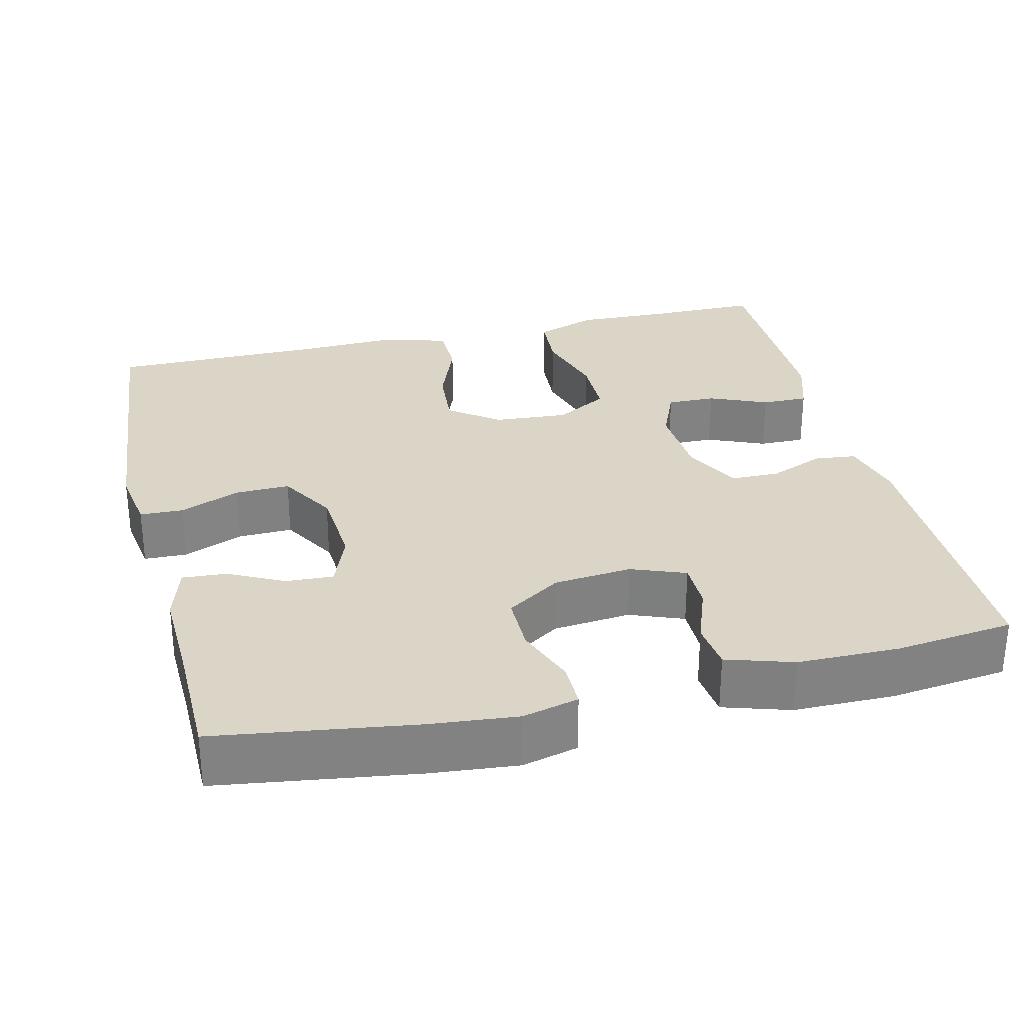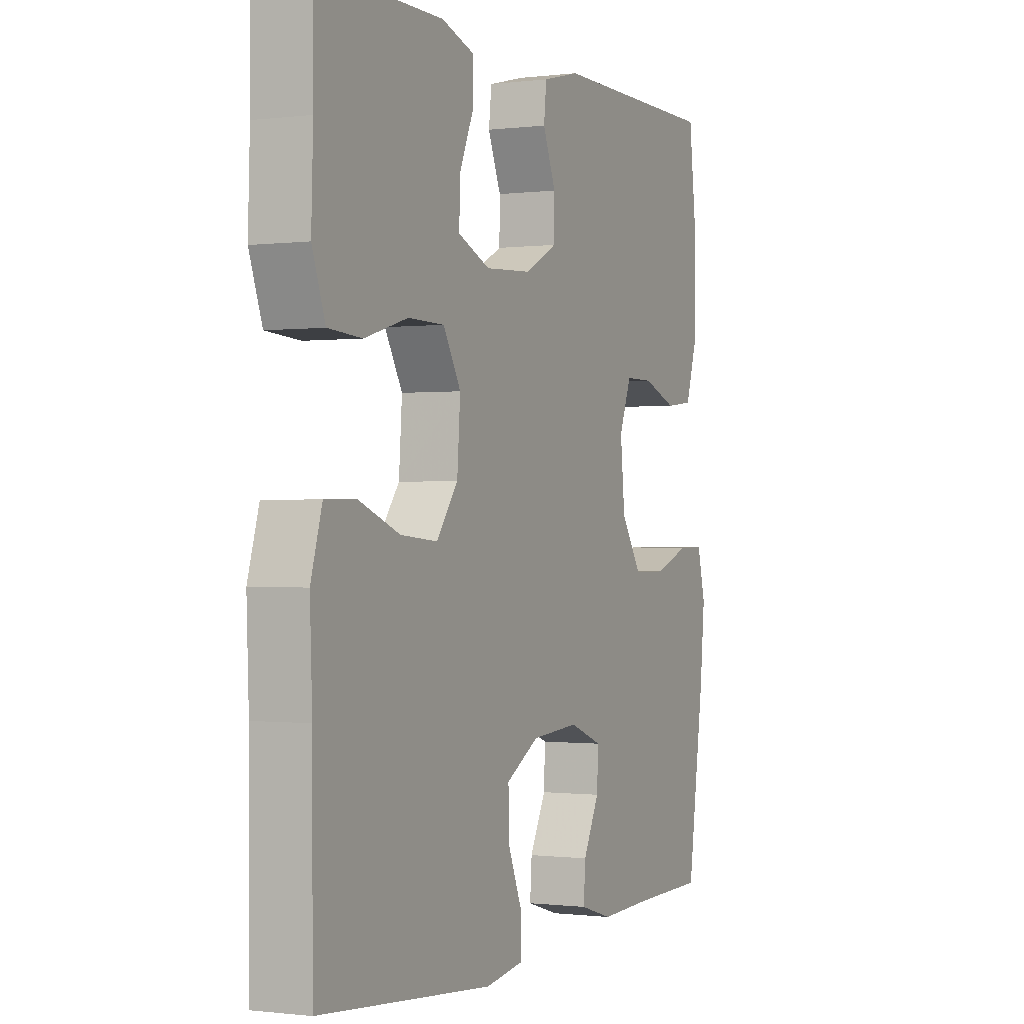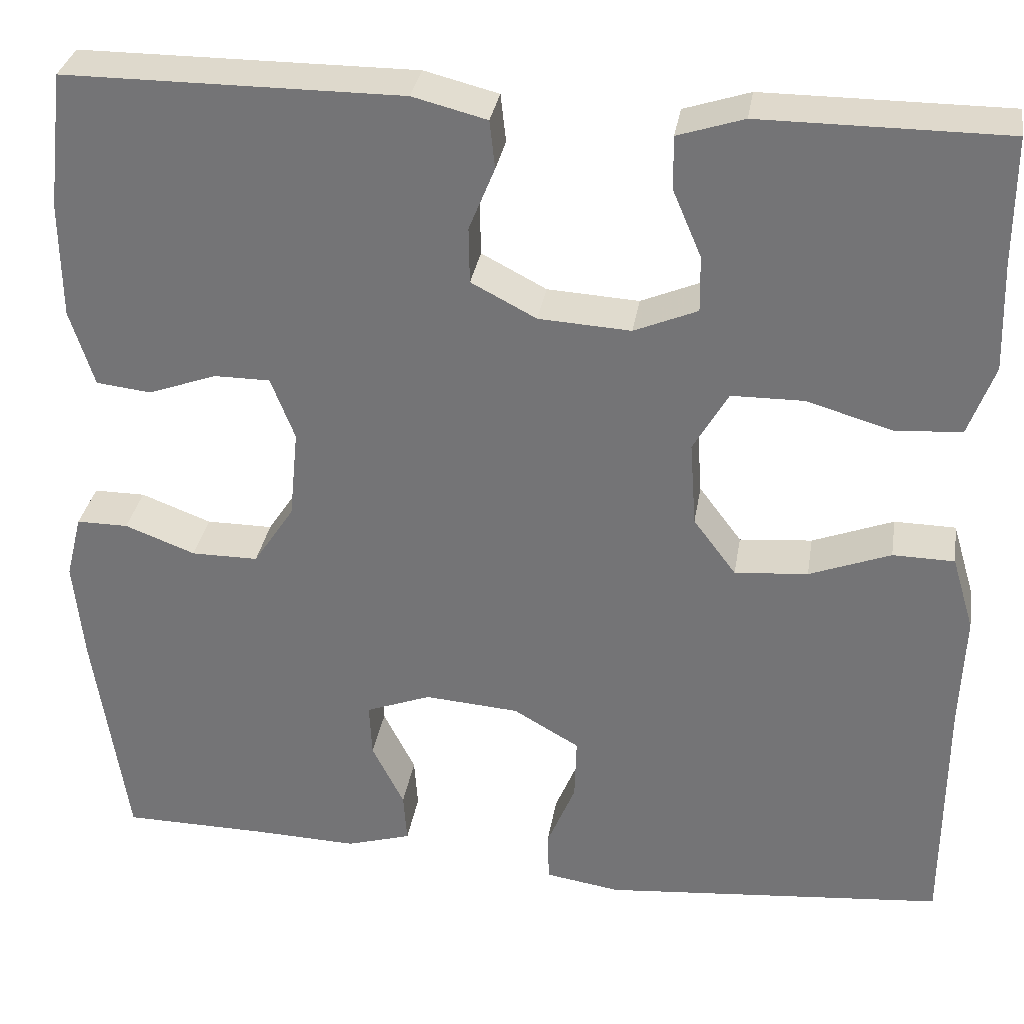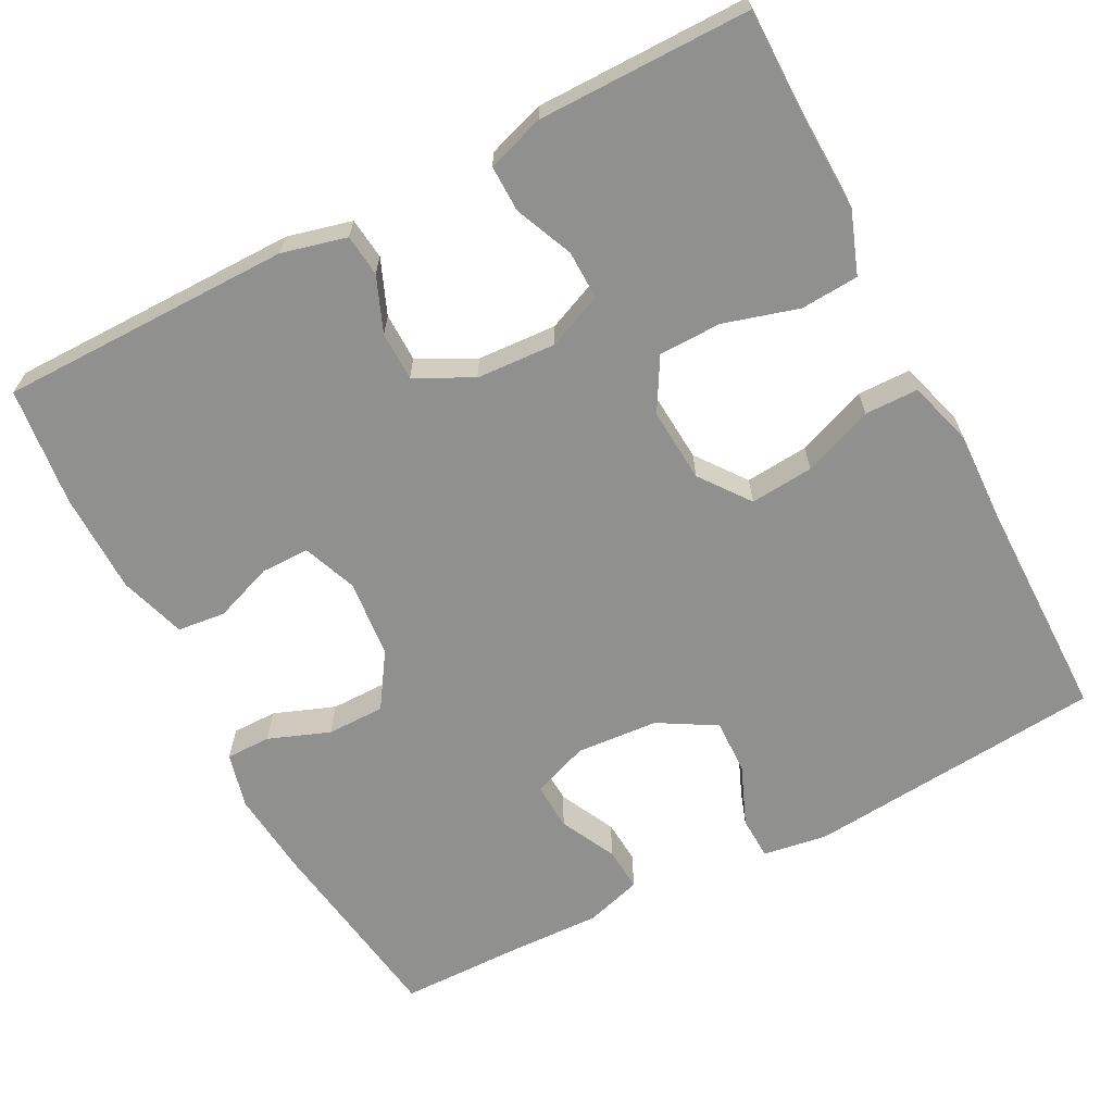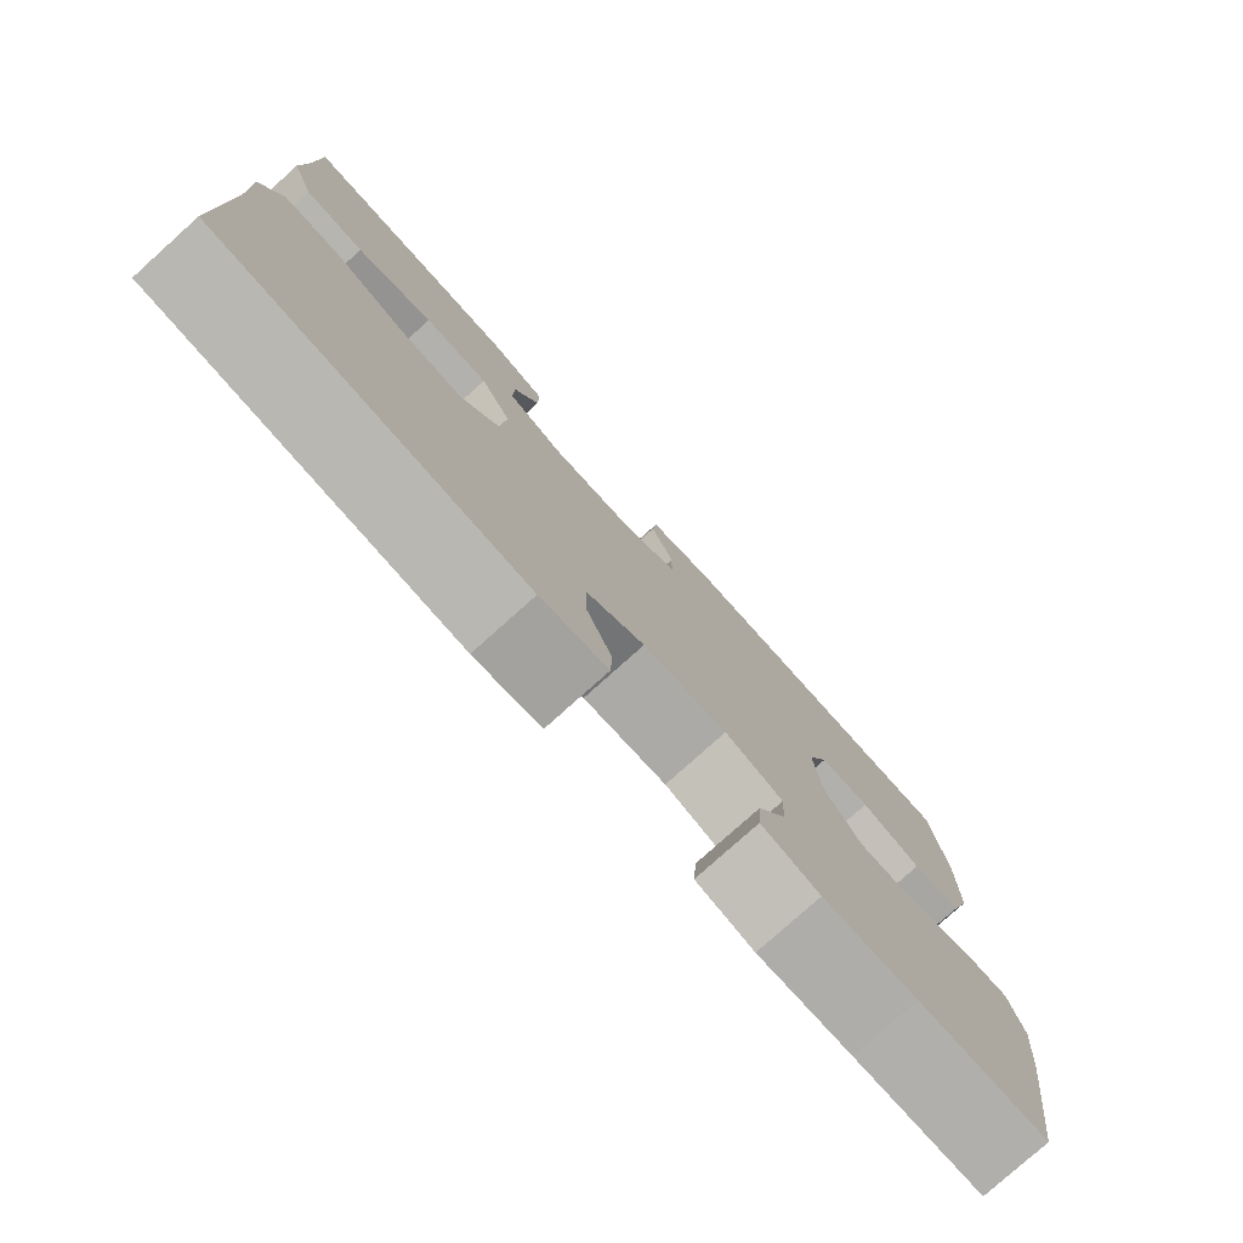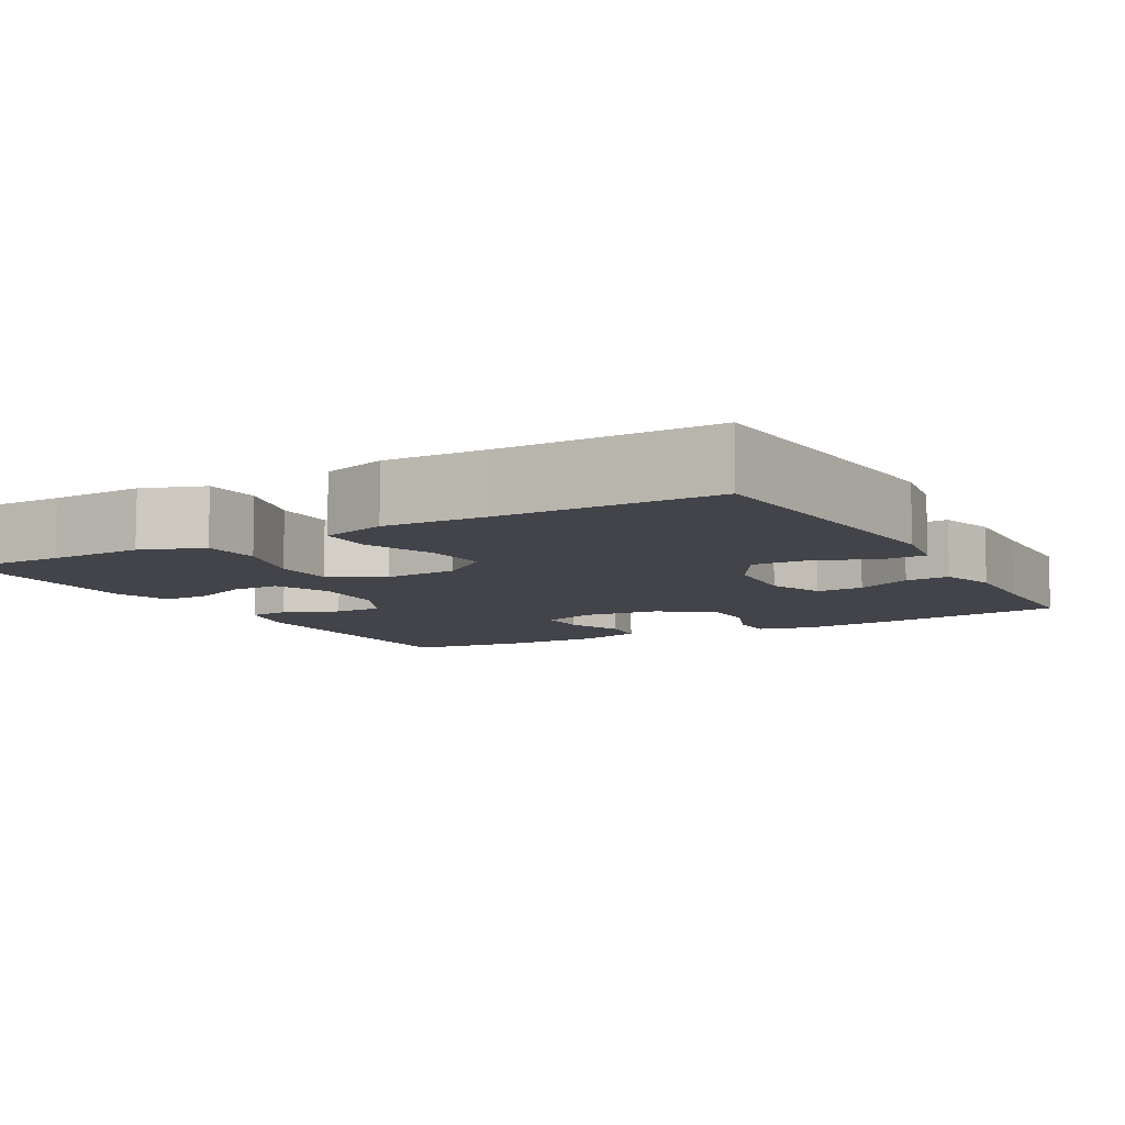
<metadata>
{"format":"obj","ext":"obj","renderer":"f3d","projection":"perspective","resolution":1024,"background":"white","views":[{"elev":29.6,"azim":-103.6,"up":"+Y"},{"elev":-0.5,"azim":115.1,"up":"+Z"},{"elev":32.3,"azim":9.2,"up":"+Z"},{"elev":-65.5,"azim":27.6,"up":"+Y"},{"elev":-78.7,"azim":131.9,"up":"+Z"},{"elev":-8.4,"azim":119.3,"up":"+Y"}]}
</metadata>
<code>
v 0.5 0.07 -0.5
v 0.115 0.07 -0.535
v 0.031 0.07 -0.522
v 0.029 0.07 -0.466
v 0.061 0.07 -0.388
v 0.063 0.07 -0.317
v -0.011 0.07 -0.274
v -0.117 0.07 -0.266
v -0.19 0.07 -0.294
v -0.187 0.07 -0.355
v -0.151 0.07 -0.427
v -0.147 0.07 -0.484
v -0.22 0.07 -0.506
v -0.338 0.07 -0.502
v -0.5 0.07 -0.5
v -0.537 0.07 -0.245
v -0.548 0.07 -0.132
v -0.53 0.07 -0.06
v -0.472 0.07 -0.06
v -0.393 0.07 -0.09
v -0.318 0.07 -0.09
v -0.272 0.07 -0.02
v -0.262 0.07 0.081
v -0.289 0.07 0.151
v -0.352 0.07 0.151
v -0.428 0.07 0.123
v -0.49 0.07 0.13
v -0.517 0.07 0.216
v -0.518 0.07 0.347
v -0.5 0.07 0.5
v -0.122 0.07 0.501
v -0.039 0.07 0.48
v -0.033 0.07 0.426
v -0.062 0.07 0.355
v -0.061 0.07 0.292
v 0.012 0.07 0.254
v 0.115 0.07 0.248
v 0.186 0.07 0.278
v 0.185 0.07 0.341
v 0.153 0.07 0.416
v 0.152 0.07 0.476
v 0.226 0.07 0.5
v 0.342 0.07 0.5
v 0.5 0.07 0.5
v 0.5 0.07 0.357
v 0.504 0.07 0.236
v 0.475 0.07 0.156
v 0.4 0.07 0.151
v 0.304 0.07 0.179
v 0.223 0.07 0.178
v 0.184 0.07 0.11
v 0.191 0.07 0.014
v 0.239 0.07 -0.05
v 0.321 0.07 -0.043
v 0.412 0.07 -0.008
v 0.481 0.07 -0.009
v 0.506 0.07 -0.093
v 0.501 0.07 -0.222
v 0.5 0 -0.5
v 0.115 0 -0.535
v 0.031 0 -0.522
v 0.029 0 -0.466
v 0.061 0 -0.388
v 0.063 0 -0.317
v -0.011 0 -0.274
v -0.117 0 -0.266
v -0.19 0 -0.294
v -0.187 0 -0.355
v -0.151 0 -0.427
v -0.147 0 -0.484
v -0.22 0 -0.506
v -0.338 0 -0.502
v -0.5 0 -0.5
v -0.537 0 -0.245
v -0.548 0 -0.132
v -0.53 0 -0.06
v -0.472 0 -0.06
v -0.393 0 -0.09
v -0.318 0 -0.09
v -0.272 0 -0.02
v -0.262 0 0.081
v -0.289 0 0.151
v -0.352 0 0.151
v -0.428 0 0.123
v -0.49 0 0.13
v -0.517 0 0.216
v -0.518 0 0.347
v -0.5 0 0.5
v -0.122 0 0.501
v -0.039 0 0.48
v -0.033 0 0.426
v -0.062 0 0.355
v -0.061 0 0.292
v 0.012 0 0.254
v 0.115 0 0.248
v 0.186 0 0.278
v 0.185 0 0.341
v 0.153 0 0.416
v 0.152 0 0.476
v 0.226 0 0.5
v 0.342 0 0.5
v 0.5 0 0.5
v 0.5 0 0.357
v 0.504 0 0.236
v 0.475 0 0.156
v 0.4 0 0.151
v 0.304 0 0.179
v 0.223 0 0.178
v 0.184 0 0.11
v 0.191 0 0.014
v 0.239 0 -0.05
v 0.321 0 -0.043
v 0.412 0 -0.008
v 0.481 0 -0.009
v 0.506 0 -0.093
v 0.501 0 -0.222
f 55 56 57 58
f 54 55 58 1
f 53 54 1 2
f 52 53 2 3
f 51 52 3
f 46 47 48 49
f 45 46 49 50
f 43 44 45 50
f 42 43 50 51
f 39 40 41 42
f 38 39 42
f 31 32 33 34
f 31 34 35
f 30 31 35
f 29 30 35 36
f 25 26 27 28
f 24 25 28 29
f 17 18 19 20
f 17 20 21
f 14 15 16 17
f 14 17 21
f 13 14 21 22
f 10 11 12 13
f 9 10 13 22
f 3 4 5
f 51 3 5
f 51 5 6
f 38 42 51
f 37 38 51 6
f 36 37 6 7
f 24 29 36
f 23 24 36 7
f 8 9 22 23
f 7 8 23
f 116 115 114 113
f 59 116 113 112
f 60 59 112 111
f 61 60 111 110
f 61 110 109
f 107 106 105 104
f 108 107 104 103
f 108 103 102 101
f 109 108 101 100
f 100 99 98 97
f 100 97 96
f 92 91 90 89
f 93 92 89
f 93 89 88
f 94 93 88 87
f 86 85 84 83
f 87 86 83 82
f 78 77 76 75
f 79 78 75
f 75 74 73 72
f 79 75 72
f 80 79 72 71
f 71 70 69 68
f 80 71 68 67
f 63 62 61
f 63 61 109
f 64 63 109
f 109 100 96
f 64 109 96 95
f 65 64 95 94
f 94 87 82
f 65 94 82 81
f 81 80 67 66
f 81 66 65
f 1 59 60 2
f 2 60 61 3
f 3 61 62 4
f 4 62 63 5
f 5 63 64 6
f 6 64 65 7
f 7 65 66 8
f 8 66 67 9
f 9 67 68 10
f 10 68 69 11
f 11 69 70 12
f 12 70 71 13
f 13 71 72 14
f 14 72 73 15
f 15 73 74 16
f 16 74 75 17
f 17 75 76 18
f 18 76 77 19
f 19 77 78 20
f 20 78 79 21
f 21 79 80 22
f 22 80 81 23
f 23 81 82 24
f 24 82 83 25
f 25 83 84 26
f 26 84 85 27
f 27 85 86 28
f 28 86 87 29
f 29 87 88 30
f 30 88 89 31
f 31 89 90 32
f 32 90 91 33
f 33 91 92 34
f 34 92 93 35
f 35 93 94 36
f 36 94 95 37
f 37 95 96 38
f 38 96 97 39
f 39 97 98 40
f 40 98 99 41
f 41 99 100 42
f 42 100 101 43
f 43 101 102 44
f 44 102 103 45
f 45 103 104 46
f 46 104 105 47
f 47 105 106 48
f 48 106 107 49
f 49 107 108 50
f 50 108 109 51
f 51 109 110 52
f 52 110 111 53
f 53 111 112 54
f 54 112 113 55
f 55 113 114 56
f 56 114 115 57
f 57 115 116 58
f 58 116 59 1

</code>
